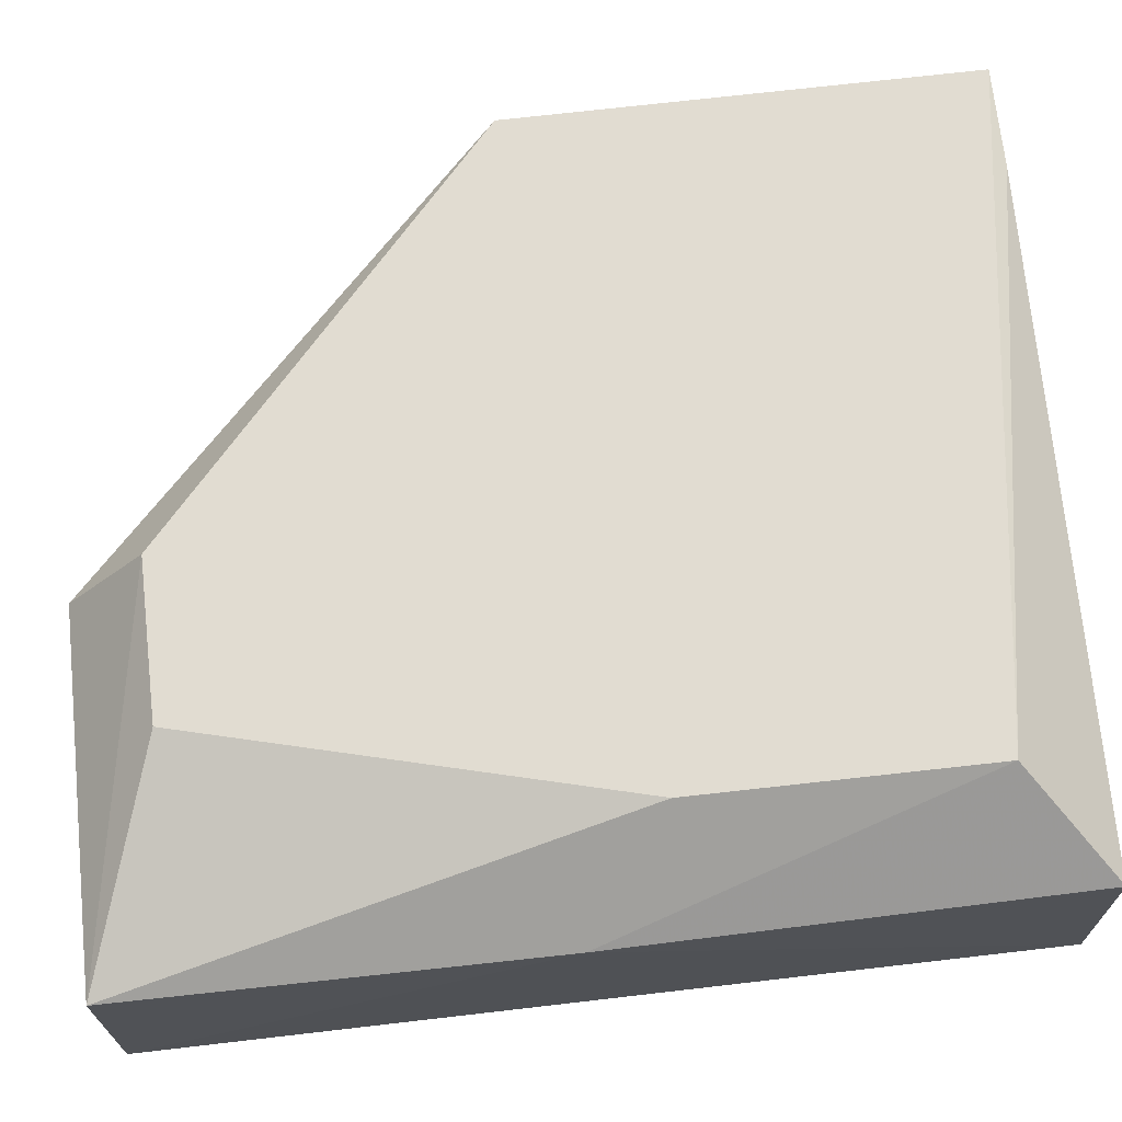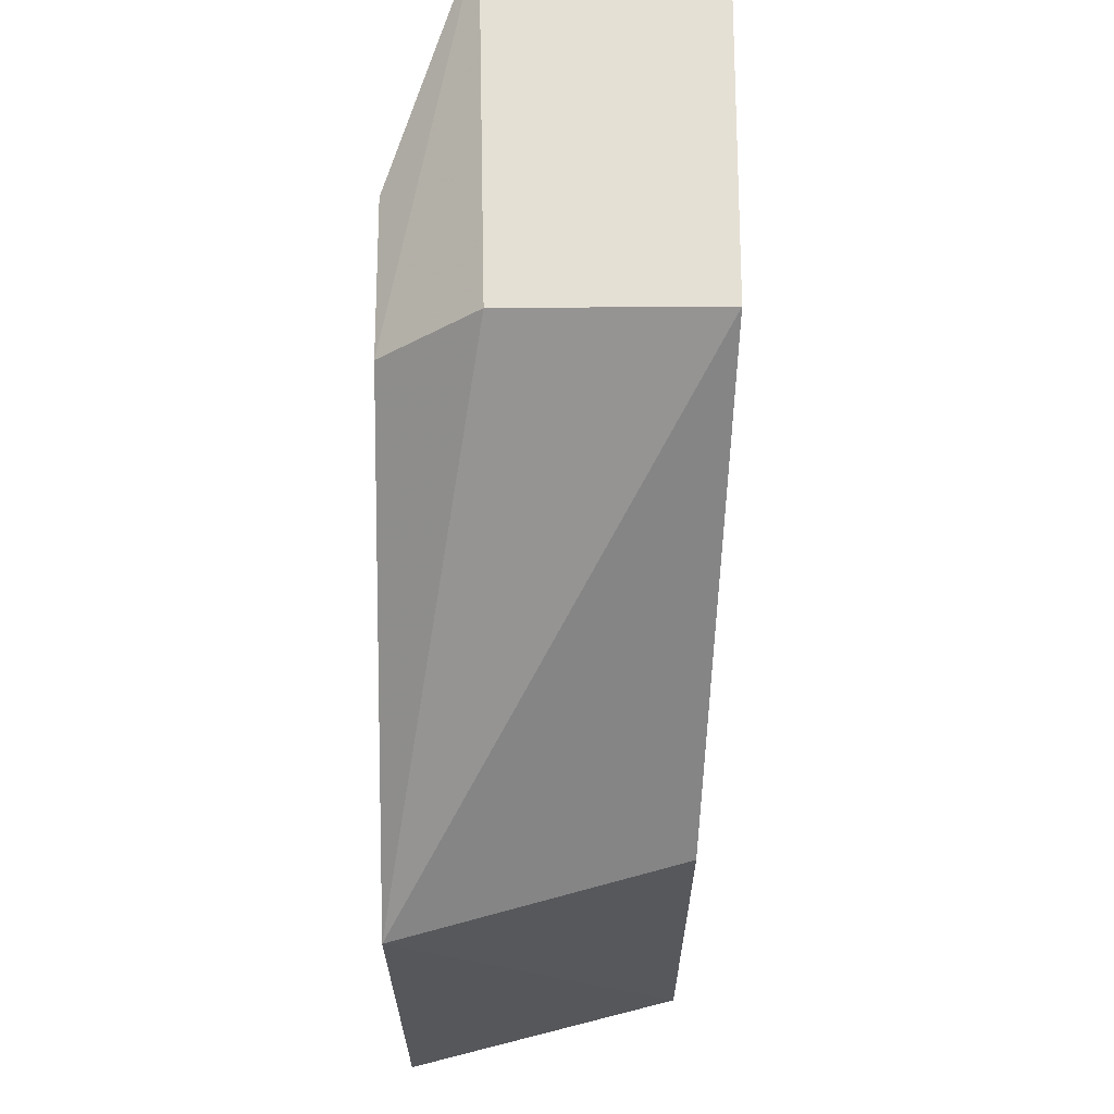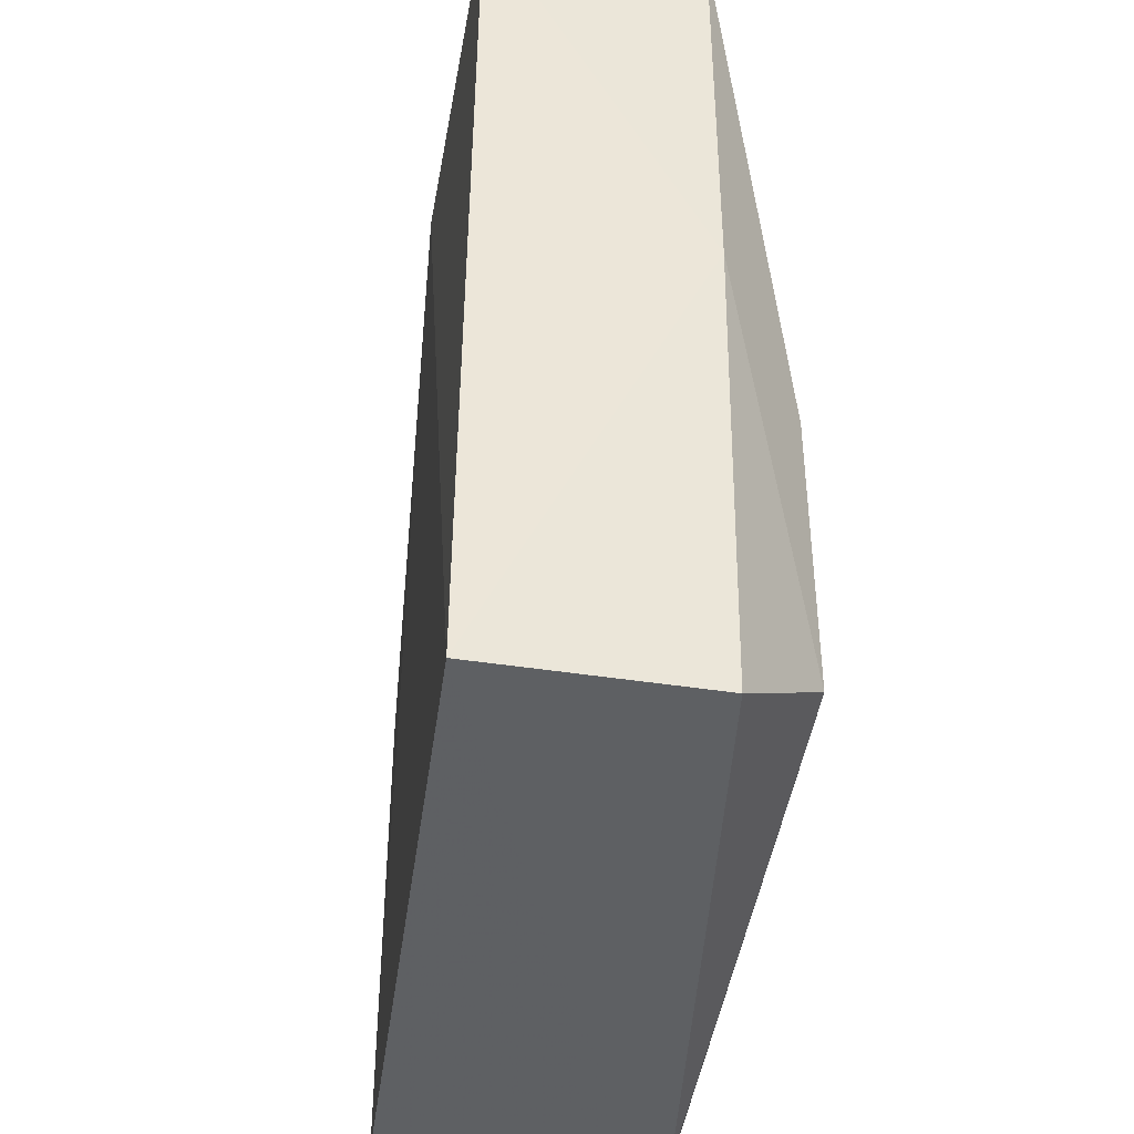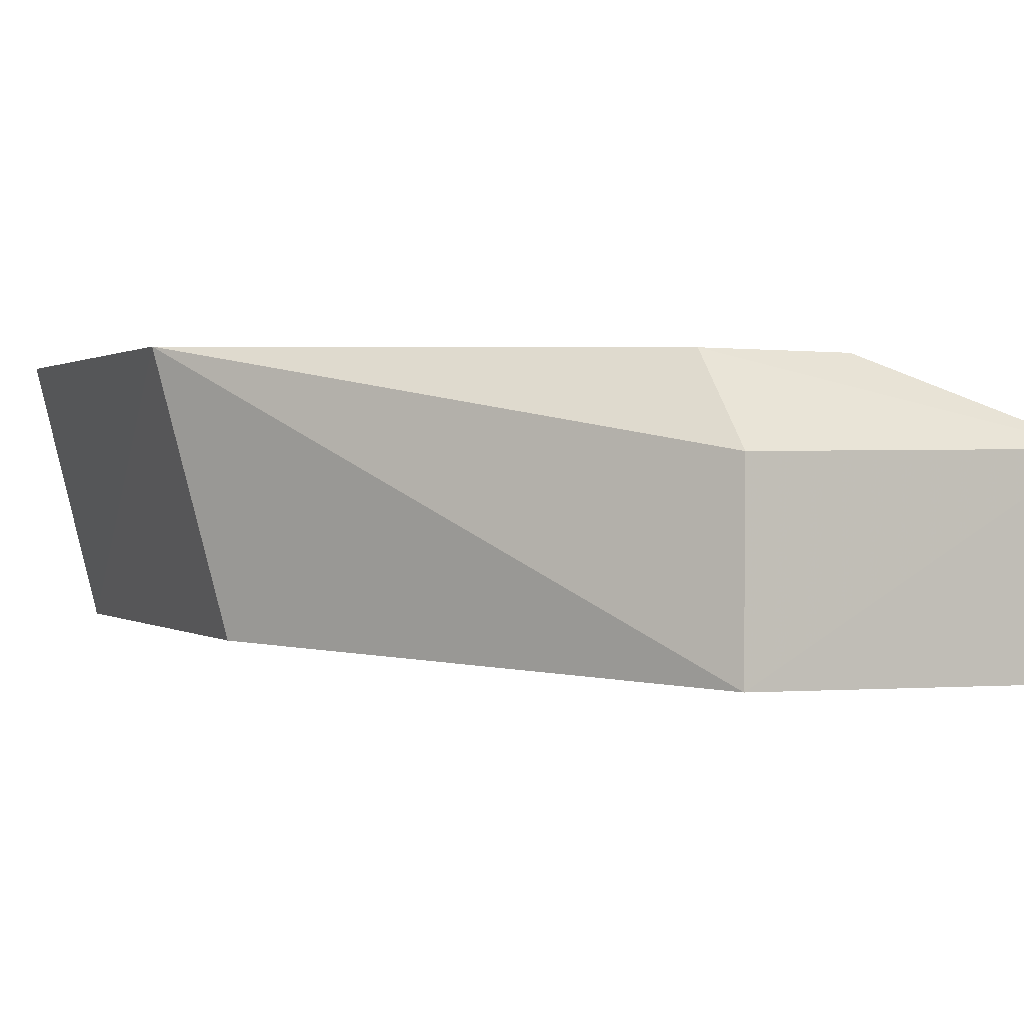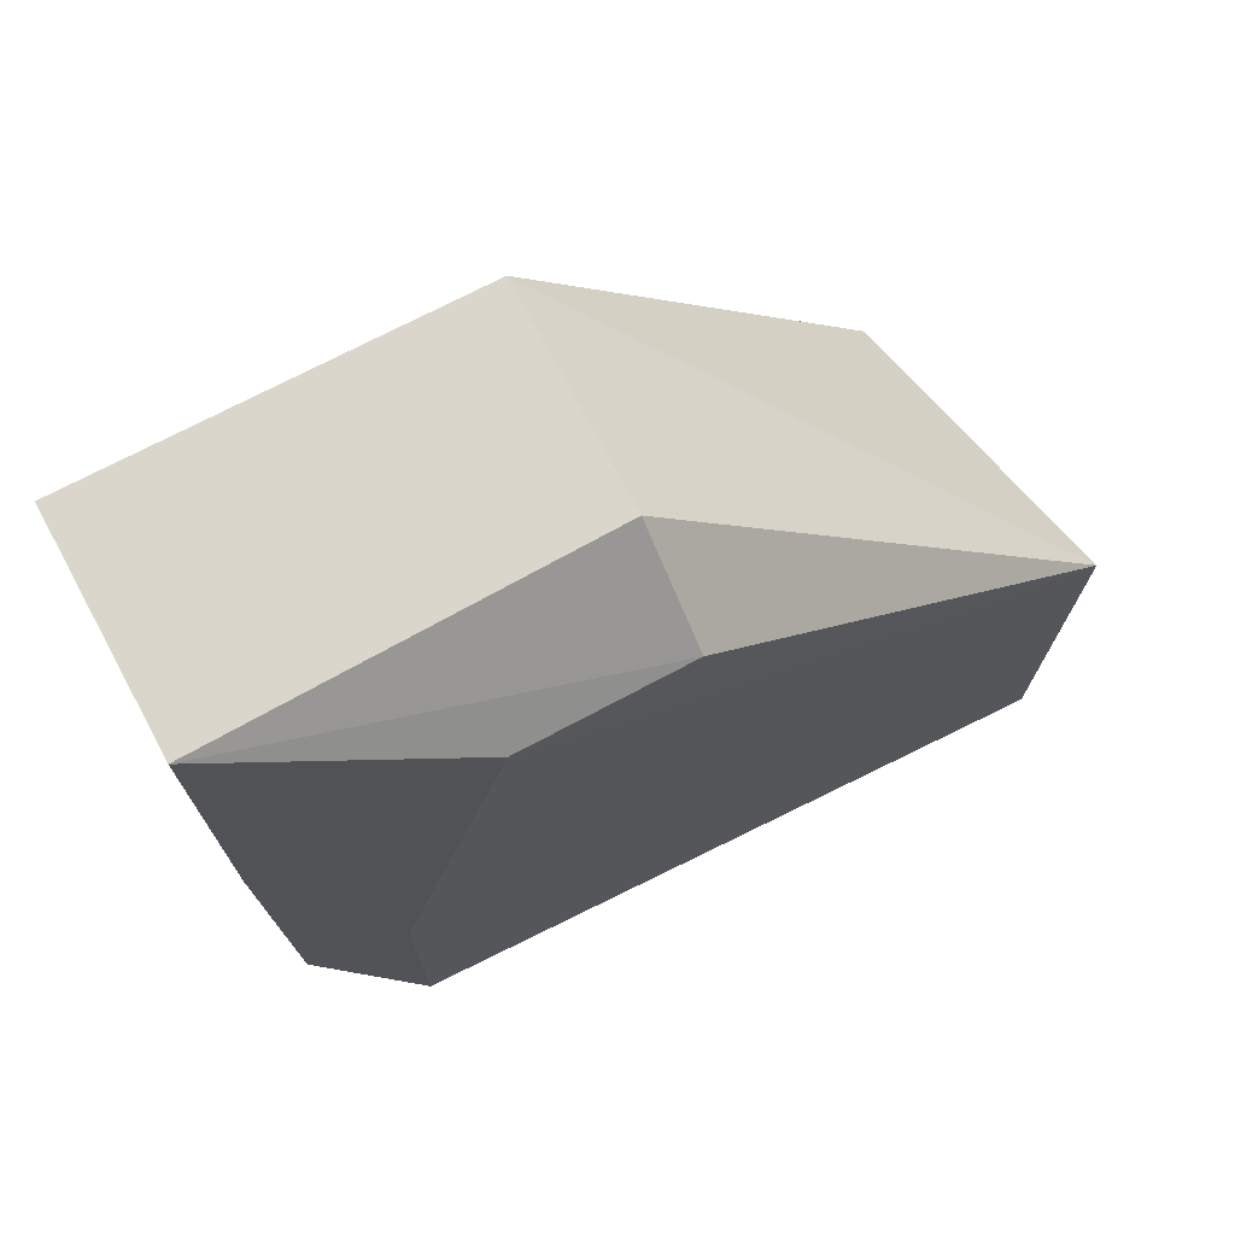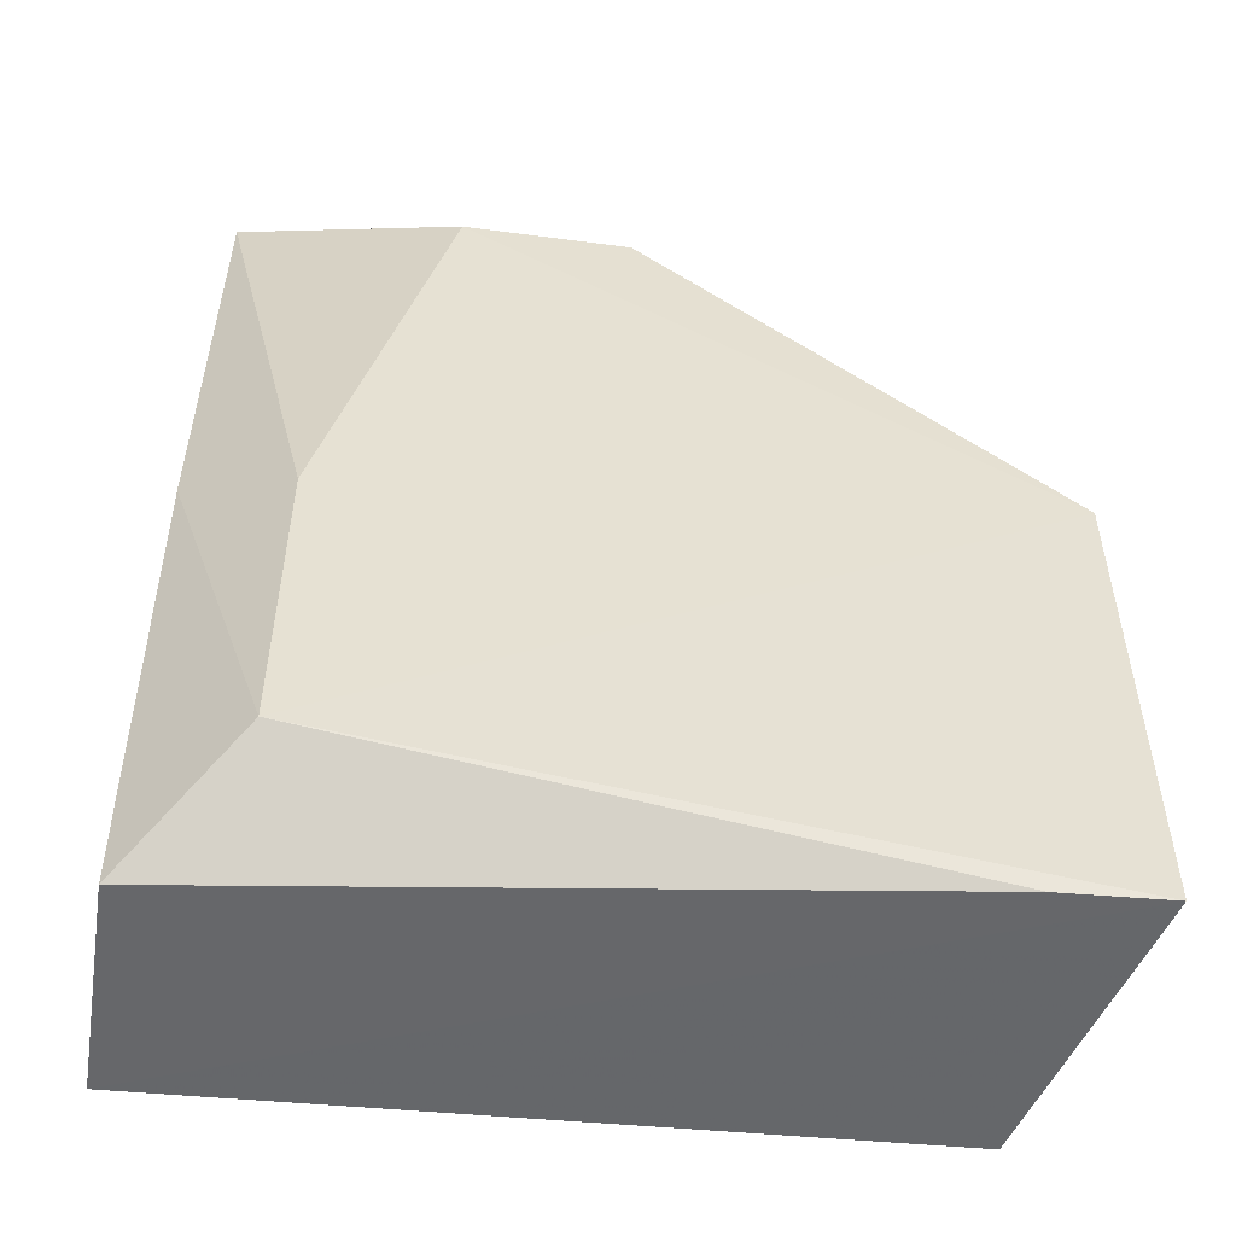
<metadata>
{"format":"obj","ext":"obj","renderer":"f3d","projection":"perspective","resolution":1024,"background":"white","views":[{"elev":68.2,"azim":-96.7,"up":"+Z"},{"elev":65.4,"azim":89.3,"up":"+Y"},{"elev":-42.0,"azim":-100.9,"up":"+Y"},{"elev":0.9,"azim":155.4,"up":"+Z"},{"elev":73.7,"azim":-28.4,"up":"+Y"},{"elev":-51.9,"azim":-8.8,"up":"+Y"}]}
</metadata>
<code>
v 0.1325 0.05198 0.05381
v 0.1327 0.002805 0.05363
v 0.125 0.05295 0.02431
v 0.05206 0.09752 0.02091
v 0.06233 0.01273 0.05256
v 0.09104 0.09751 0.02155
v 0.1255 0.002775 0.02435
v 0.07439 0.08897 0.05269
v 0.05214 0.002957 0.04274
v 0.05206 0.002819 0.02024
v 0.06245 0.04379 0.0526
v 0.05206 0.09757 0.04354
v 0.09089 0.09744 0.04314
v 0.1222 0.002824 0.05294
v 0.05169 0.05268 0.04332
v 0.09107 0.08903 0.05283
f 5 2 1
f 6 1 3
f 7 1 2
f 7 3 1
f 7 6 3
f 10 4 6
f 10 6 7
f 10 7 2
f 11 5 1
f 11 1 8
f 12 6 4
f 12 11 8
f 13 1 6
f 13 6 12
f 14 2 5
f 14 5 9
f 14 10 2
f 14 9 10
f 15 9 5
f 15 5 11
f 15 11 12
f 15 10 9
f 15 12 4
f 15 4 10
f 16 8 1
f 16 1 13
f 16 13 12
f 16 12 8

</code>
